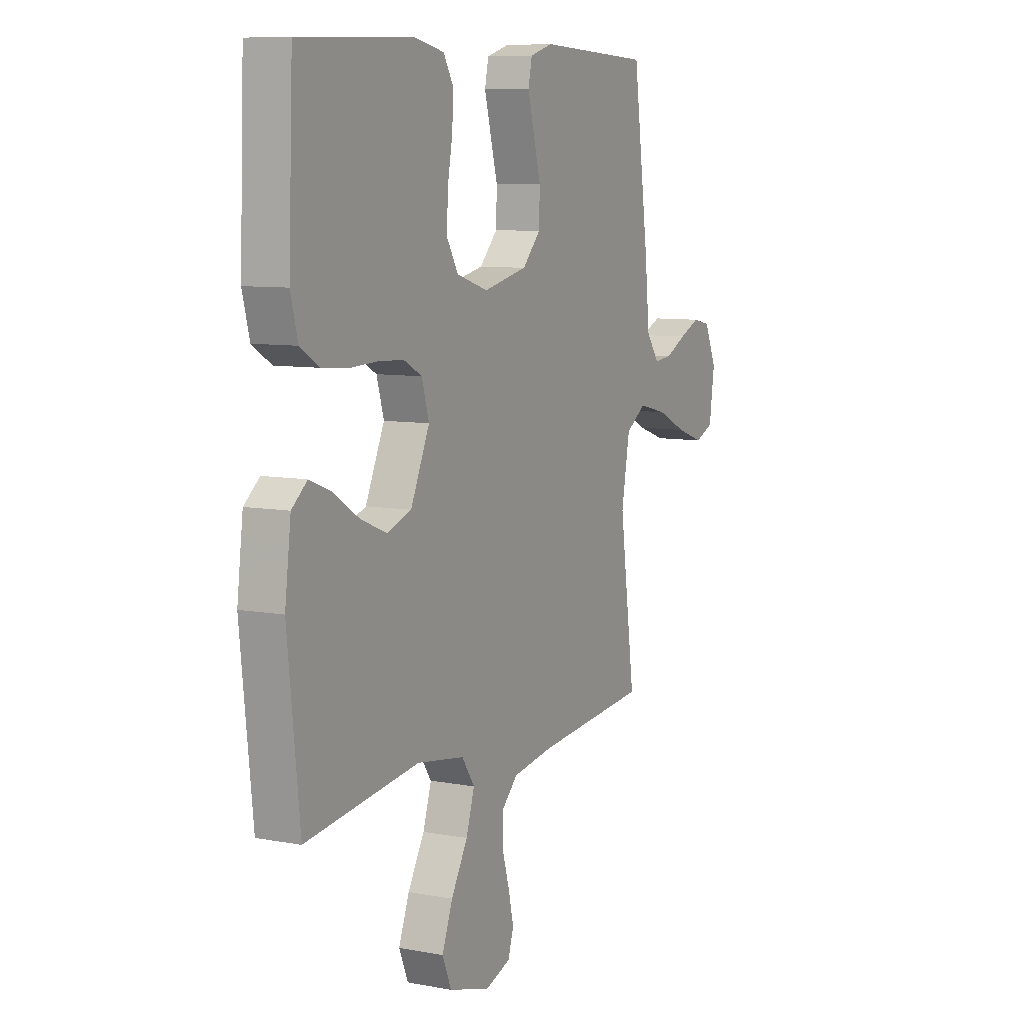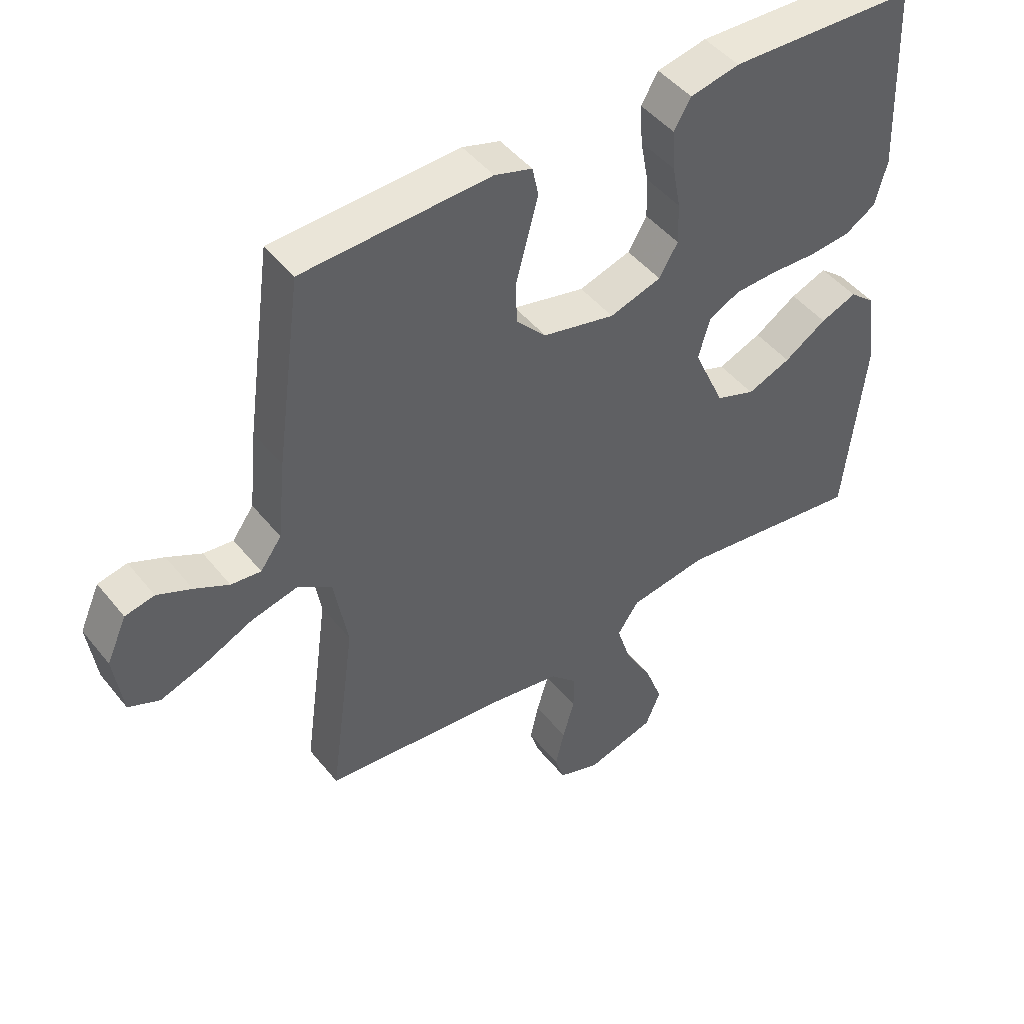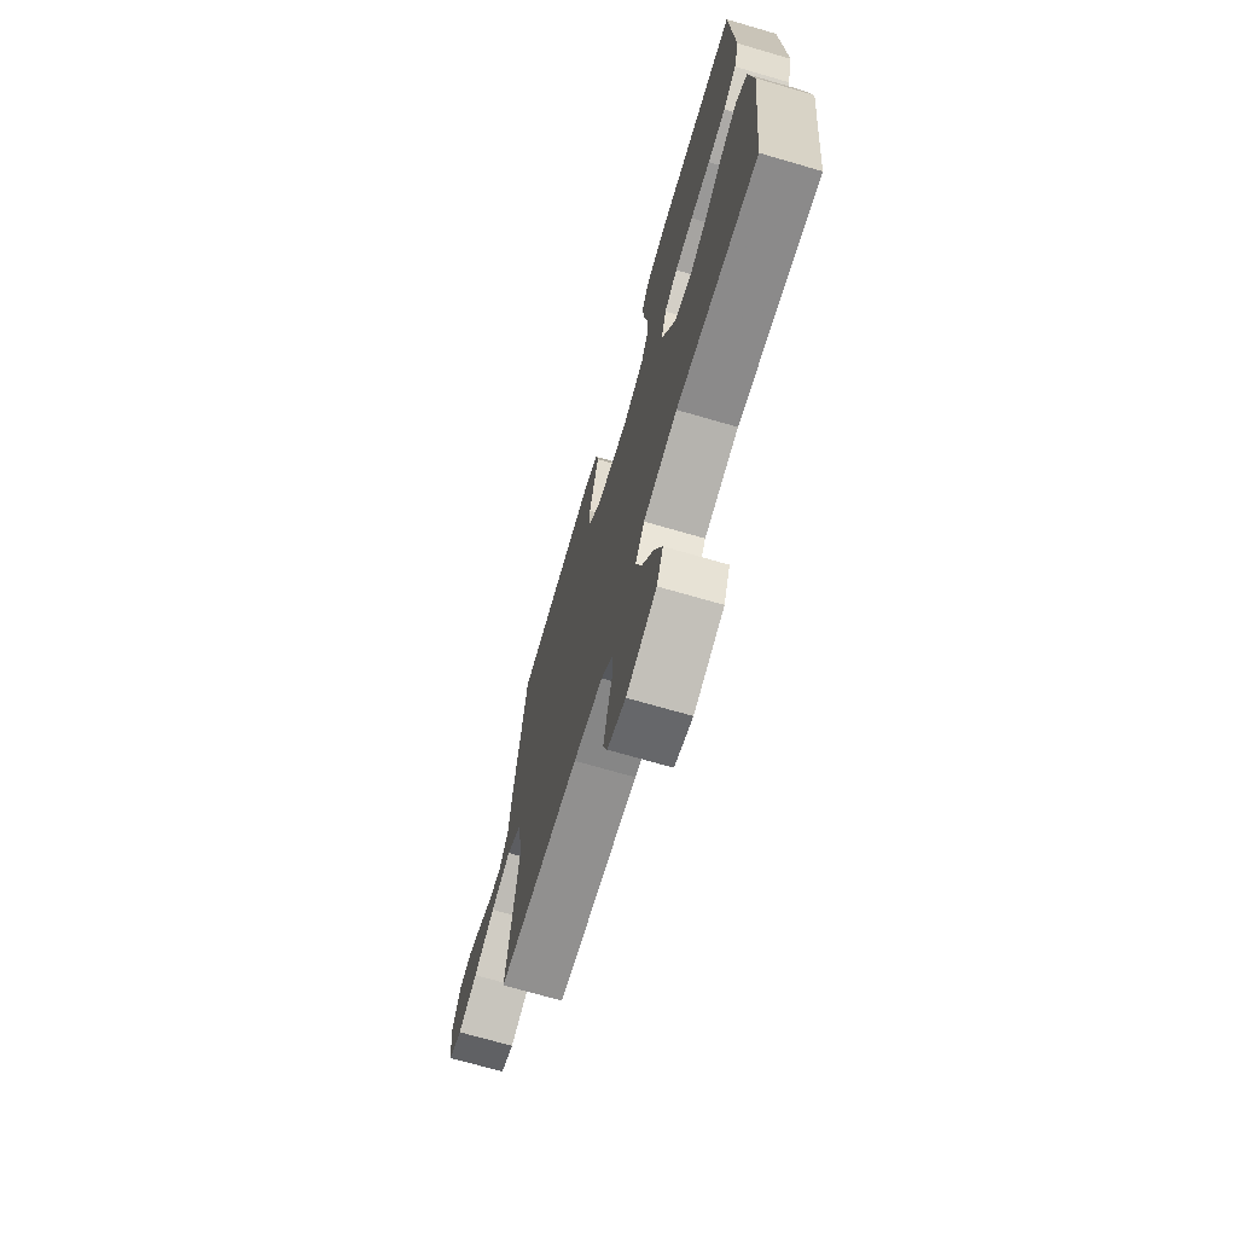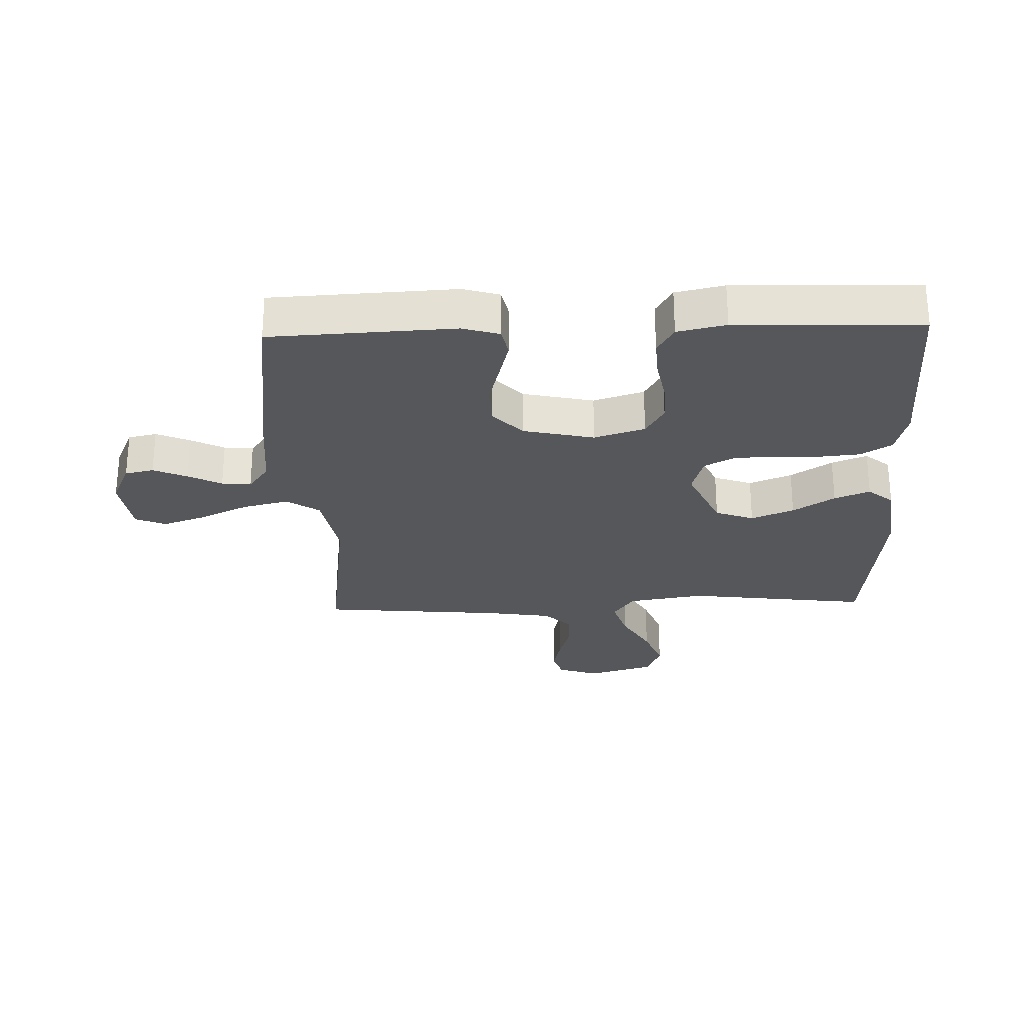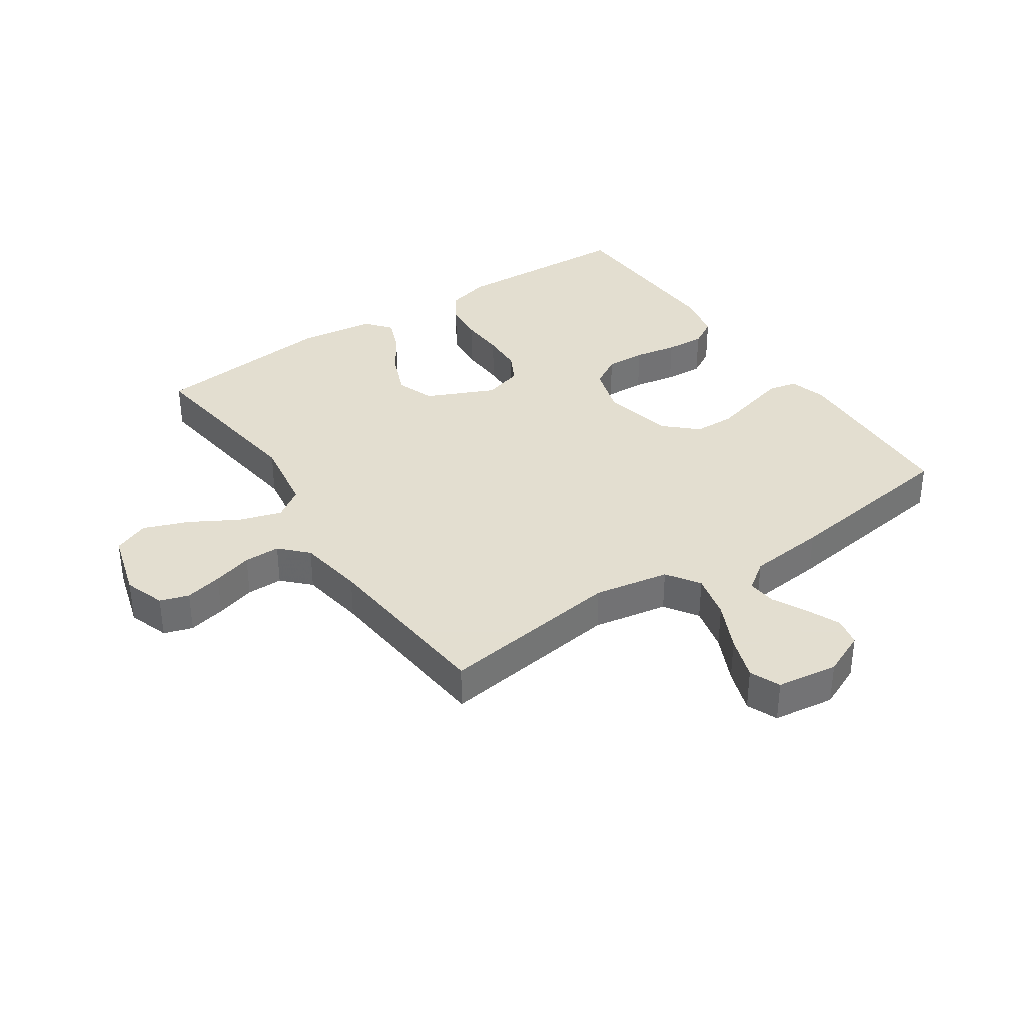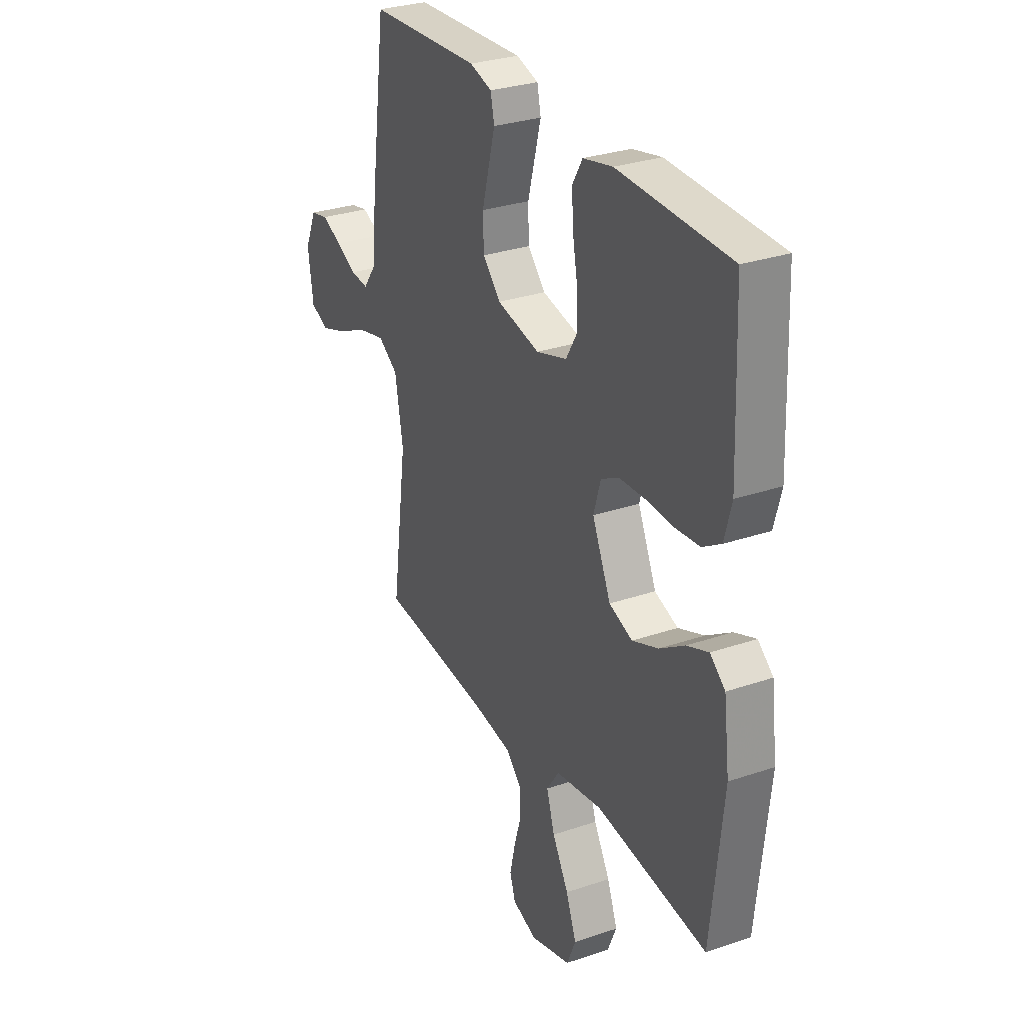
<metadata>
{"format":"obj","ext":"obj","renderer":"f3d","projection":"perspective","resolution":1024,"background":"white","views":[{"elev":8.4,"azim":117.2,"up":"+Z"},{"elev":46.4,"azim":-36.3,"up":"+Z"},{"elev":-71.0,"azim":73.8,"up":"+Z"},{"elev":-26.9,"azim":2.0,"up":"+Y"},{"elev":35.9,"azim":-124.0,"up":"+Y"},{"elev":29.8,"azim":63.4,"up":"+Z"}]}
</metadata>
<code>
v 0.5 0.07 -0.5
v 0.2 0.07 -0.461
v 0.074 0.07 -0.481
v 0.04 0.07 -0.531
v 0.062 0.07 -0.601
v 0.106 0.07 -0.678
v 0.134 0.07 -0.752
v 0.11 0.07 -0.81
v 0 0.07 -0.842
v -0.067 0.07 -0.819
v -0.082 0.07 -0.772
v -0.068 0.07 -0.711
v -0.049 0.07 -0.646
v -0.049 0.07 -0.587
v -0.092 0.07 -0.545
v -0.2 0.07 -0.528
v -0.5 0.07 -0.5
v -0.459 0.07 -0.2
v -0.481 0.07 -0.077
v -0.535 0.07 -0.041
v -0.61 0.07 -0.059
v -0.689 0.07 -0.096
v -0.761 0.07 -0.121
v -0.811 0.07 -0.1
v -0.825 0.07 0
v -0.793 0.07 0.072
v -0.746 0.07 0.082
v -0.691 0.07 0.058
v -0.636 0.07 0.03
v -0.588 0.07 0.025
v -0.554 0.07 0.072
v -0.541 0.07 0.2
v -0.5 0.07 0.5
v -0.2 0.07 0.514
v -0.14 0.07 0.496
v -0.13 0.07 0.449
v -0.147 0.07 0.385
v -0.166 0.07 0.314
v -0.164 0.07 0.247
v -0.116 0.07 0.196
v 0 0.07 0.17
v 0.083 0.07 0.196
v 0.113 0.07 0.247
v 0.111 0.07 0.313
v 0.098 0.07 0.383
v 0.094 0.07 0.447
v 0.121 0.07 0.493
v 0.2 0.07 0.51
v 0.5 0.07 0.5
v 0.512 0.07 0.2
v 0.493 0.07 0.128
v 0.443 0.07 0.097
v 0.376 0.07 0.091
v 0.302 0.07 0.094
v 0.234 0.07 0.091
v 0.185 0.07 0.065
v 0.166 0.07 0
v 0.216 0.07 -0.111
v 0.279 0.07 -0.134
v 0.349 0.07 -0.106
v 0.417 0.07 -0.062
v 0.475 0.07 -0.039
v 0.516 0.07 -0.073
v 0.532 0.07 -0.2
v 0.5 0 -0.5
v 0.2 0 -0.461
v 0.074 0 -0.481
v 0.04 0 -0.531
v 0.062 0 -0.601
v 0.106 0 -0.678
v 0.134 0 -0.752
v 0.11 0 -0.81
v 0 0 -0.842
v -0.067 0 -0.819
v -0.082 0 -0.772
v -0.068 0 -0.711
v -0.049 0 -0.646
v -0.049 0 -0.587
v -0.092 0 -0.545
v -0.2 0 -0.528
v -0.5 0 -0.5
v -0.459 0 -0.2
v -0.481 0 -0.077
v -0.535 0 -0.041
v -0.61 0 -0.059
v -0.689 0 -0.096
v -0.761 0 -0.121
v -0.811 0 -0.1
v -0.825 0 0
v -0.793 0 0.072
v -0.746 0 0.082
v -0.691 0 0.058
v -0.636 0 0.03
v -0.588 0 0.025
v -0.554 0 0.072
v -0.541 0 0.2
v -0.5 0 0.5
v -0.2 0 0.514
v -0.14 0 0.496
v -0.13 0 0.449
v -0.147 0 0.385
v -0.166 0 0.314
v -0.164 0 0.247
v -0.116 0 0.196
v 0 0 0.17
v 0.083 0 0.196
v 0.113 0 0.247
v 0.111 0 0.313
v 0.098 0 0.383
v 0.094 0 0.447
v 0.121 0 0.493
v 0.2 0 0.51
v 0.5 0 0.5
v 0.512 0 0.2
v 0.493 0 0.128
v 0.443 0 0.097
v 0.376 0 0.091
v 0.302 0 0.094
v 0.234 0 0.091
v 0.185 0 0.065
v 0.166 0 0
v 0.216 0 -0.111
v 0.279 0 -0.134
v 0.349 0 -0.106
v 0.417 0 -0.062
v 0.475 0 -0.039
v 0.516 0 -0.073
v 0.532 0 -0.2
f 64 1 2
f 63 64 2
f 62 63 2
f 61 62 2
f 60 61 2
f 59 60 2 3
f 58 59 3 4
f 57 58 4
f 52 53 54
f 51 52 54
f 50 51 54
f 49 50 54
f 48 49 54
f 47 48 54
f 46 47 54
f 45 46 54
f 44 45 54
f 43 44 54 55
f 42 43 55 56
f 36 37 38
f 35 36 38
f 34 35 38
f 33 34 38
f 32 33 38
f 31 32 38
f 30 31 38 39
f 27 28 29
f 26 27 29
f 25 26 29
f 24 25 29
f 23 24 29
f 22 23 29
f 21 22 29
f 20 21 29 30
f 30 39 40
f 20 30 40
f 19 20 40
f 16 17 18
f 19 40 41
f 18 19 41
f 16 18 41
f 15 16 41
f 11 12 13
f 10 11 13
f 9 10 13
f 8 9 13
f 7 8 13
f 6 7 13
f 5 6 13
f 4 5 13 14
f 42 56 57
f 41 42 57
f 15 41 57
f 14 15 57
f 4 14 57
f 66 65 128
f 66 128 127
f 66 127 126
f 66 126 125
f 66 125 124
f 67 66 124 123
f 68 67 123 122
f 68 122 121
f 118 117 116
f 118 116 115
f 118 115 114
f 118 114 113
f 118 113 112
f 118 112 111
f 118 111 110
f 118 110 109
f 118 109 108
f 119 118 108 107
f 120 119 107 106
f 102 101 100
f 102 100 99
f 102 99 98
f 102 98 97
f 102 97 96
f 102 96 95
f 103 102 95 94
f 93 92 91
f 93 91 90
f 93 90 89
f 93 89 88
f 93 88 87
f 93 87 86
f 93 86 85
f 94 93 85 84
f 104 103 94
f 104 94 84
f 104 84 83
f 82 81 80
f 105 104 83
f 105 83 82
f 105 82 80
f 105 80 79
f 77 76 75
f 77 75 74
f 77 74 73
f 77 73 72
f 77 72 71
f 77 71 70
f 77 70 69
f 78 77 69 68
f 121 120 106
f 121 106 105
f 121 105 79
f 121 79 78
f 121 78 68
f 1 65 66 2
f 2 66 67 3
f 3 67 68 4
f 4 68 69 5
f 5 69 70 6
f 6 70 71 7
f 7 71 72 8
f 8 72 73 9
f 9 73 74 10
f 10 74 75 11
f 11 75 76 12
f 12 76 77 13
f 13 77 78 14
f 14 78 79 15
f 15 79 80 16
f 16 80 81 17
f 17 81 82 18
f 18 82 83 19
f 19 83 84 20
f 20 84 85 21
f 21 85 86 22
f 22 86 87 23
f 23 87 88 24
f 24 88 89 25
f 25 89 90 26
f 26 90 91 27
f 27 91 92 28
f 28 92 93 29
f 29 93 94 30
f 30 94 95 31
f 31 95 96 32
f 32 96 97 33
f 33 97 98 34
f 34 98 99 35
f 35 99 100 36
f 36 100 101 37
f 37 101 102 38
f 38 102 103 39
f 39 103 104 40
f 40 104 105 41
f 41 105 106 42
f 42 106 107 43
f 43 107 108 44
f 44 108 109 45
f 45 109 110 46
f 46 110 111 47
f 47 111 112 48
f 48 112 113 49
f 49 113 114 50
f 50 114 115 51
f 51 115 116 52
f 52 116 117 53
f 53 117 118 54
f 54 118 119 55
f 55 119 120 56
f 56 120 121 57
f 57 121 122 58
f 58 122 123 59
f 59 123 124 60
f 60 124 125 61
f 61 125 126 62
f 62 126 127 63
f 63 127 128 64
f 64 128 65 1

</code>
